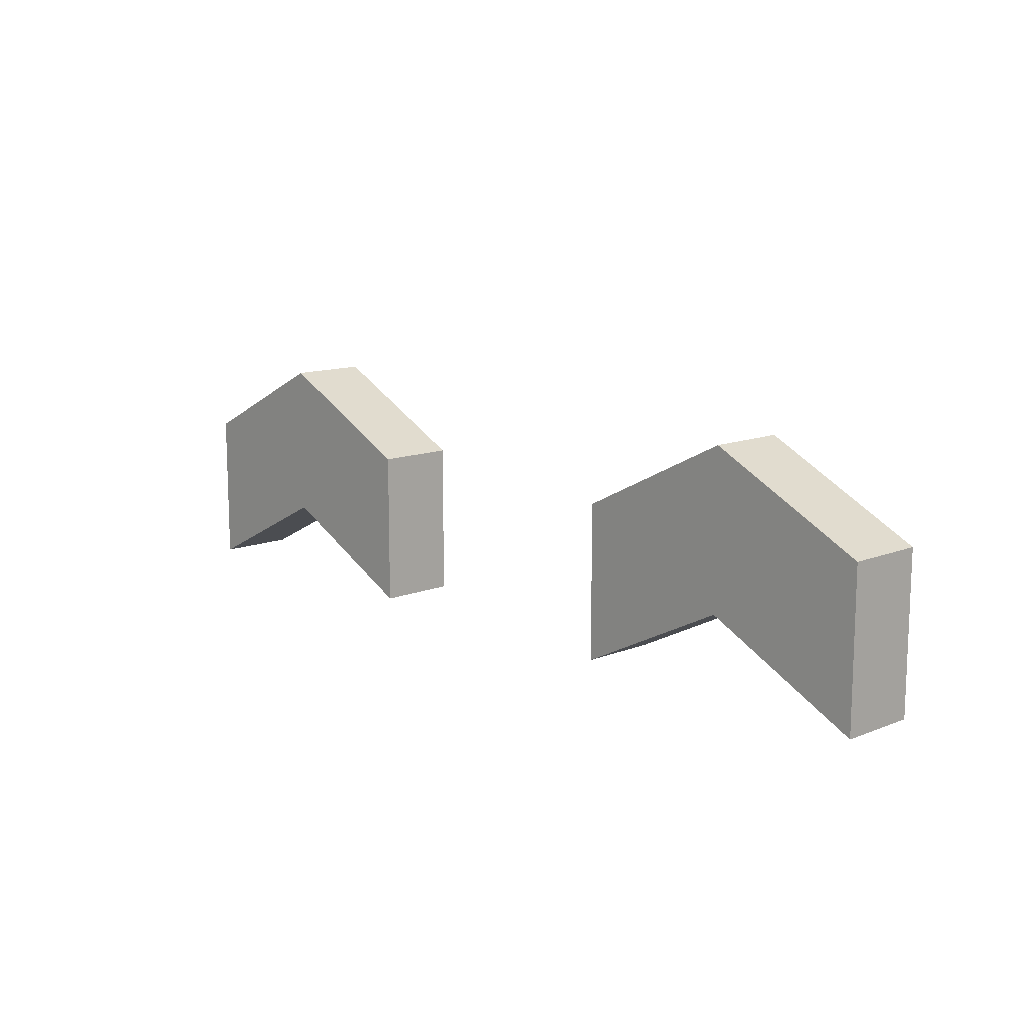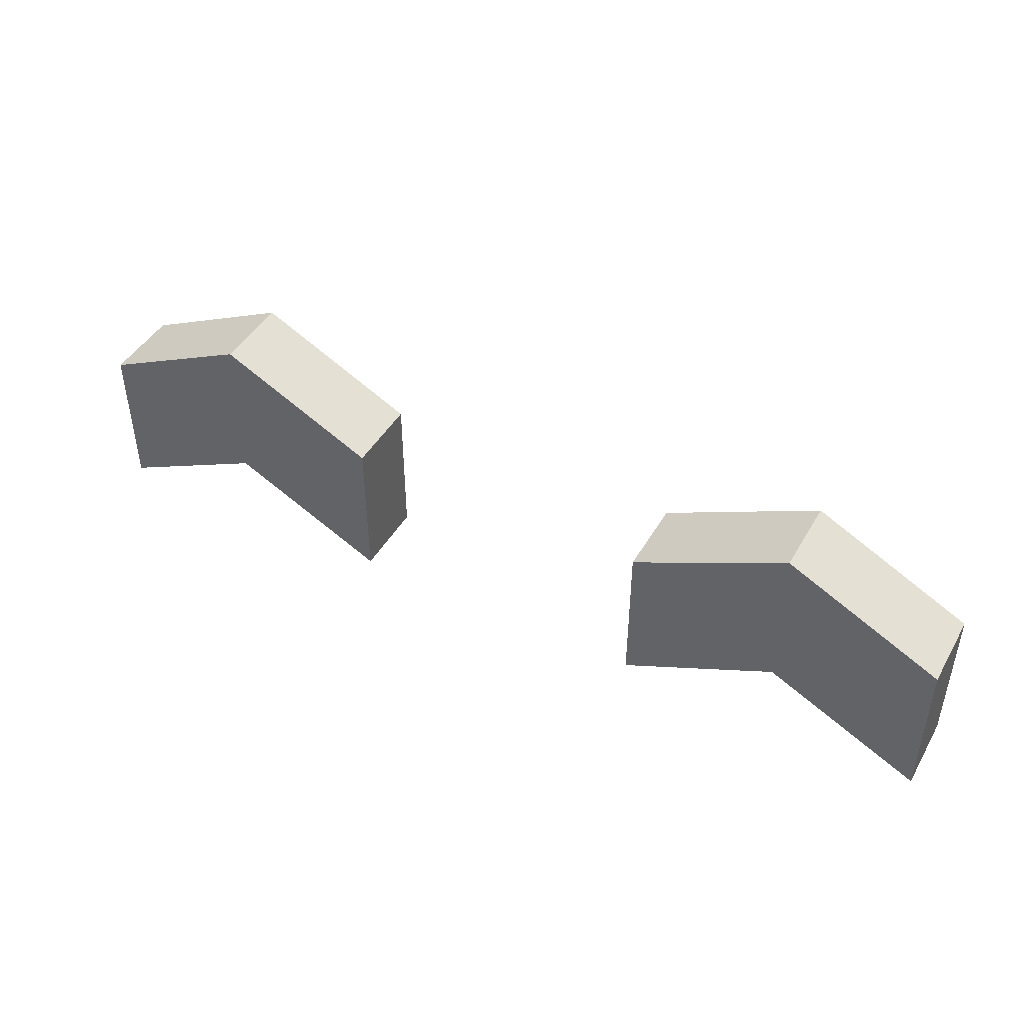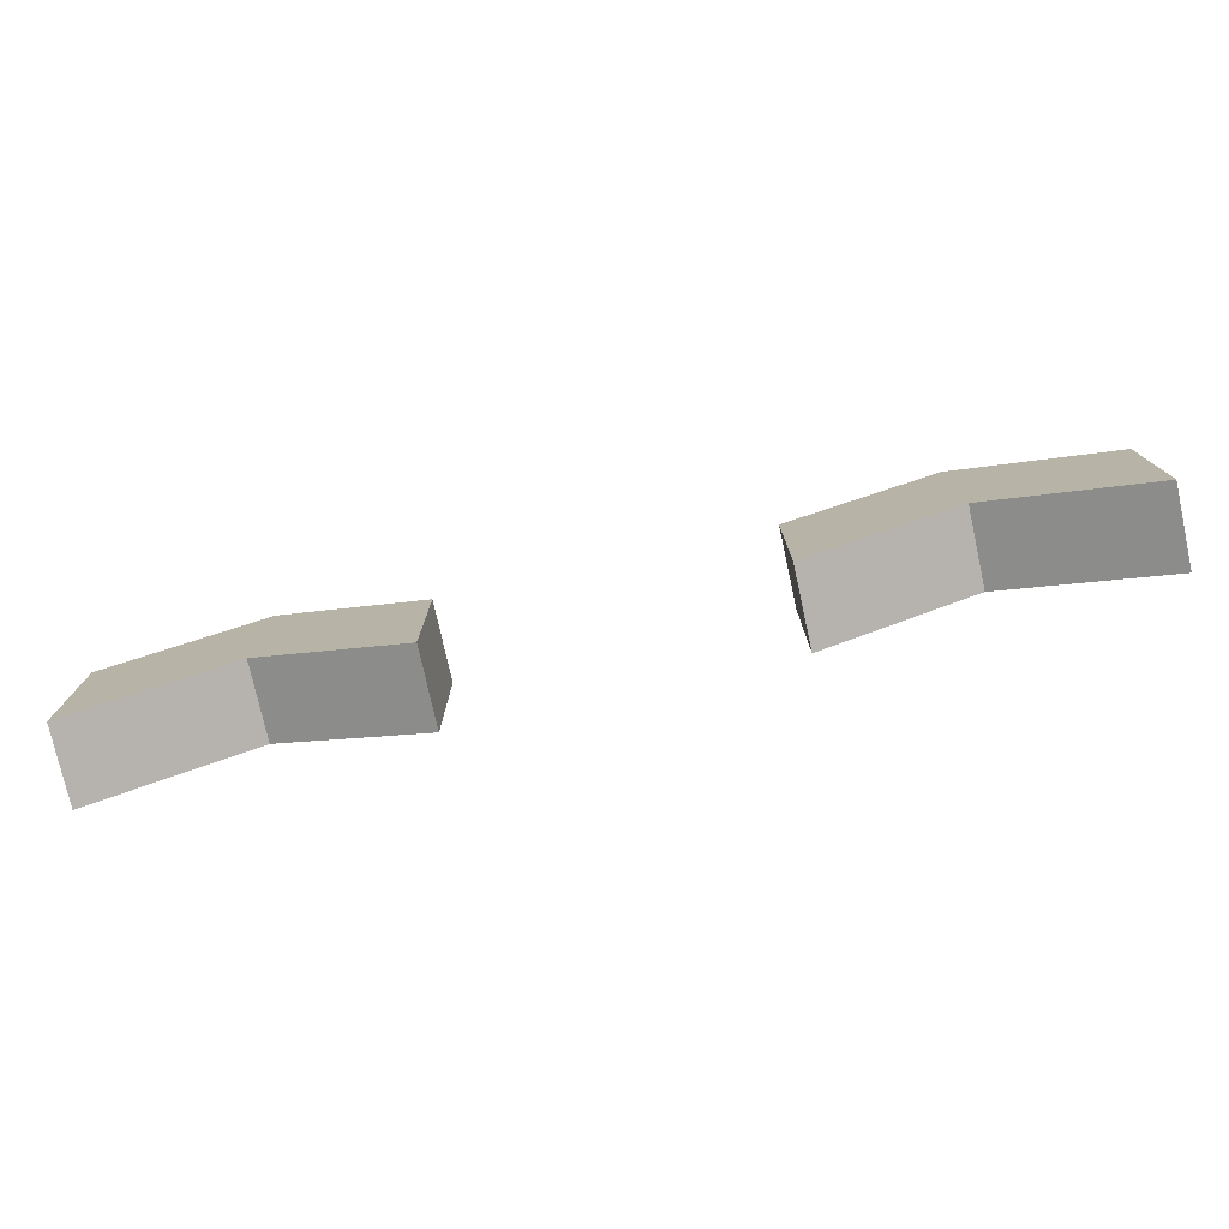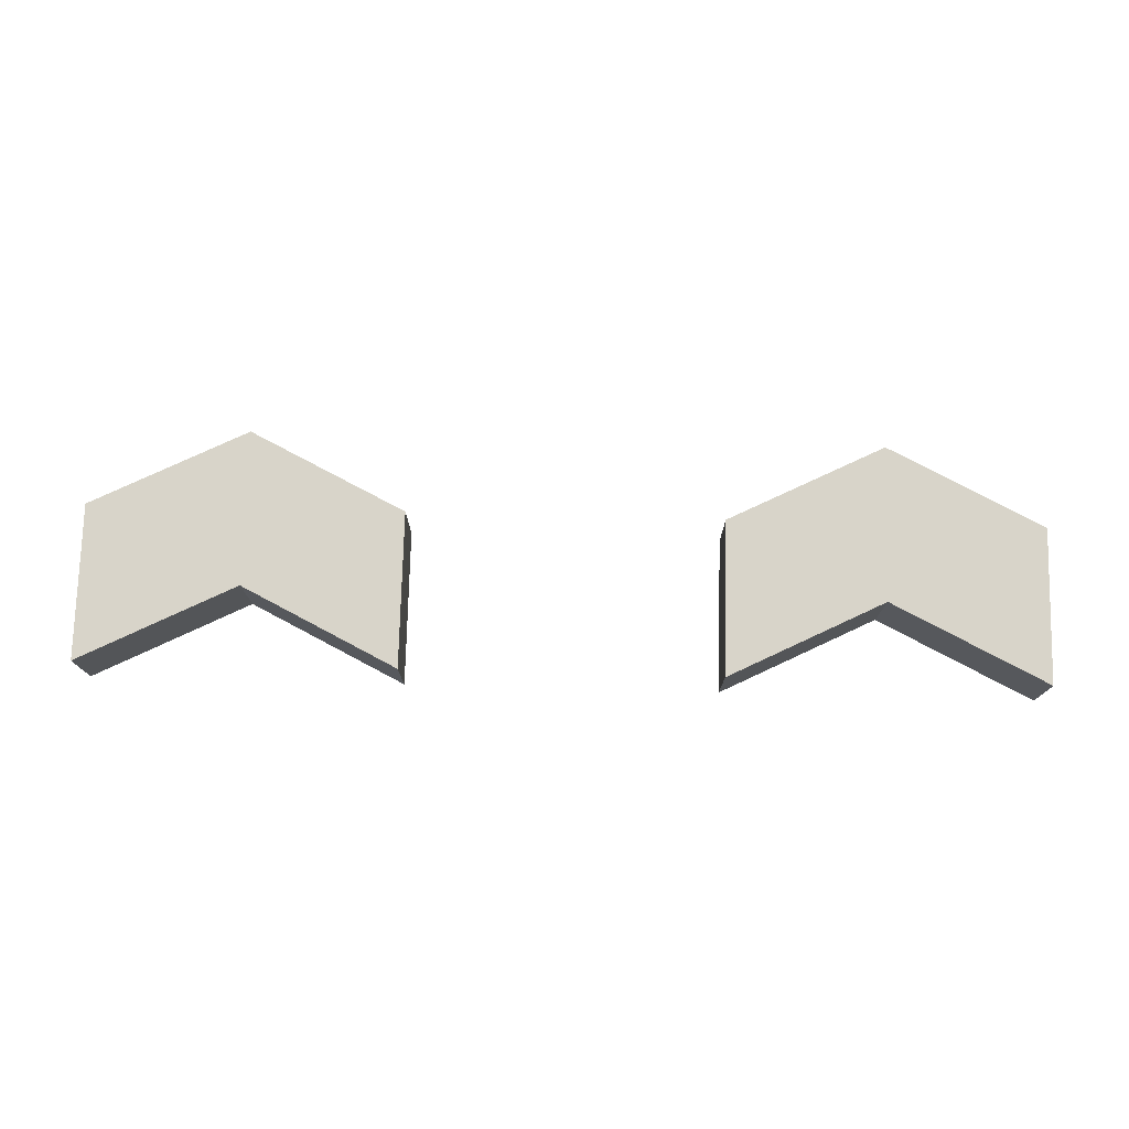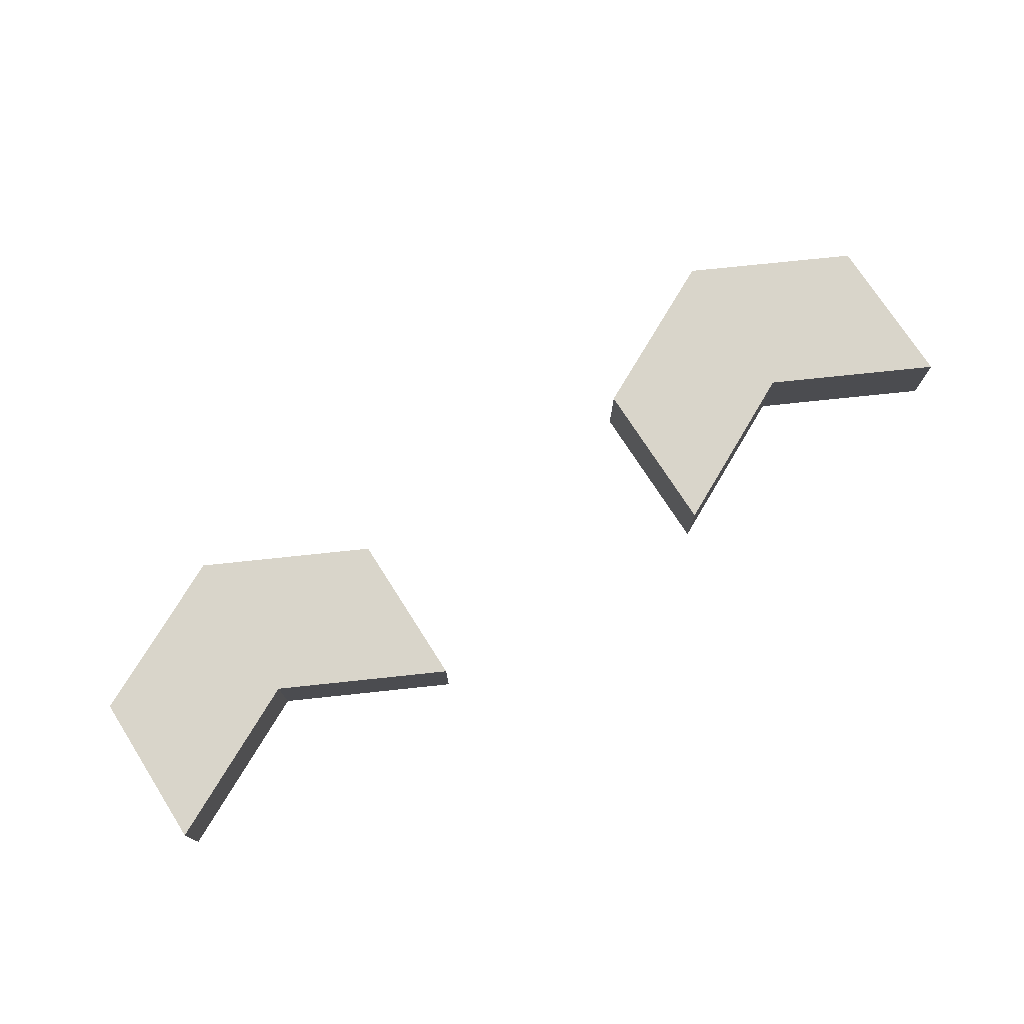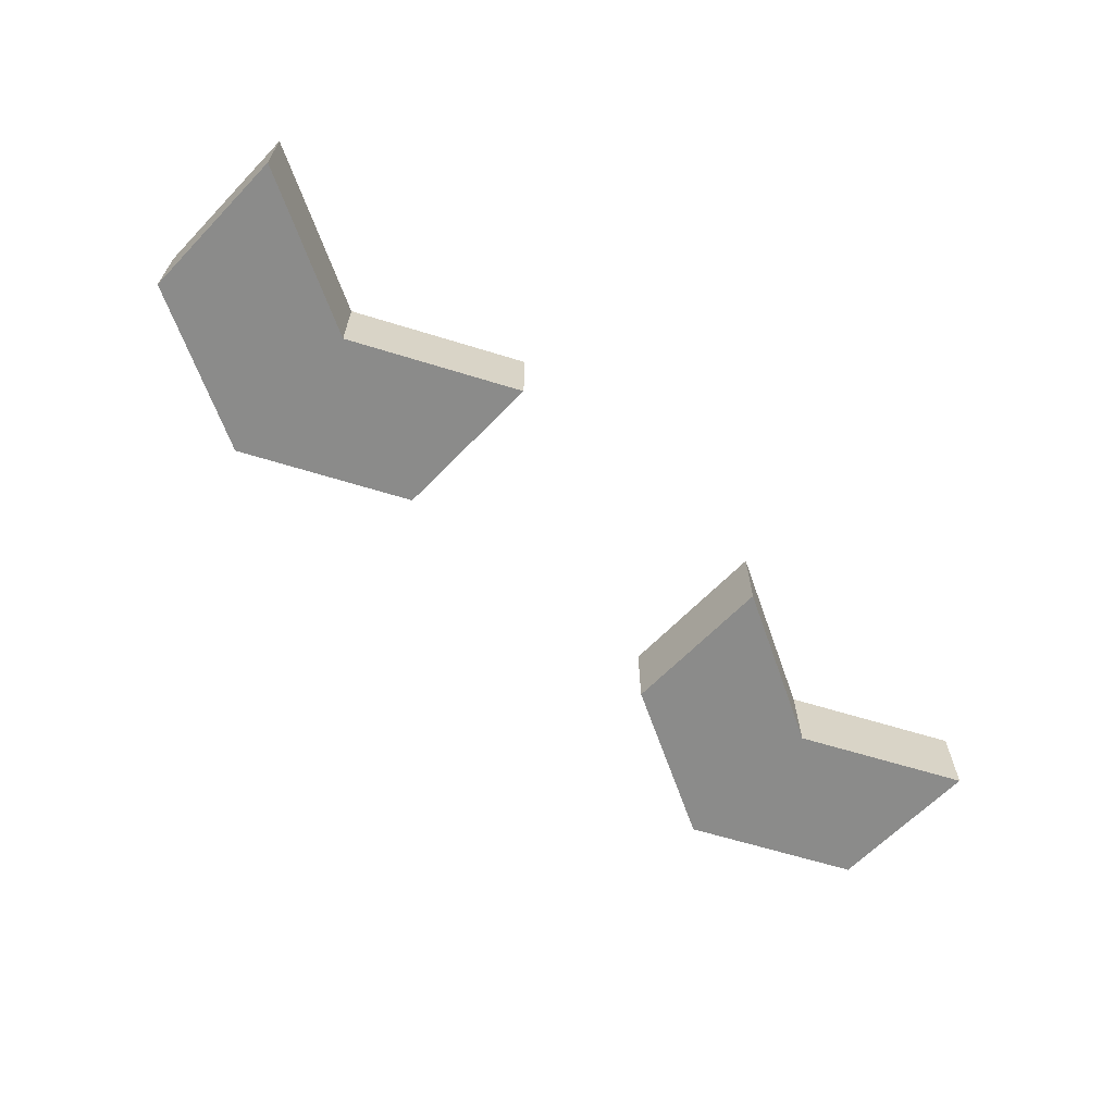
<metadata>
{"format":"obj","ext":"obj","renderer":"f3d","projection":"perspective","resolution":1024,"background":"white","views":[{"elev":12.4,"azim":-132.6,"up":"+Y"},{"elev":45.1,"azim":-151.5,"up":"+Y"},{"elev":-76.6,"azim":-167.6,"up":"+Y"},{"elev":75.5,"azim":1.5,"up":"+Z"},{"elev":74.4,"azim":-32.6,"up":"+Z"},{"elev":-63.7,"azim":-43.9,"up":"+Z"}]}
</metadata>
<code>
o EYES_HAPPY_Cube.037
v -0.09375 1.516 -0.1562
v -0.03125 1.484 -0.1719
v -0.09375 1.484 -0.1562
v 0.09375 1.484 -0.1719
v -0.03125 1.516 -0.1562
v -0.03125 1.516 -0.1719
v -0.03125 1.484 -0.1562
v 0.09375 1.516 -0.1719
v 0.03125 1.516 -0.1562
v -0.09375 1.484 -0.1719
v 0.03125 1.484 -0.1562
v 0.03125 1.484 -0.1719
v 0.09375 1.516 -0.1562
v -0.09375 1.516 -0.1719
v 0.09375 1.484 -0.1562
v 0.03125 1.516 -0.1719
v 0.0625 1.5 -0.1562
v 0.0625 1.531 -0.1719
v 0.0625 1.531 -0.1562
v 0.0625 1.5 -0.1719
v -0.0625 1.5 -0.1562
v -0.0625 1.531 -0.1562
v -0.0625 1.531 -0.1719
v -0.0625 1.5 -0.1719
f 19 13 8 18
f 21 7 5 22
f 20 18 8 4
f 24 23 6 2
f 11 9 16 12
f 13 15 4 8
f 21 3 10 24
f 22 5 6 23
f 3 1 14 10
f 5 7 2 6
f 17 11 12 20
f 17 15 13 19
f 11 17 19 9
f 15 17 20 4
f 12 16 18 20
f 9 19 18 16
f 1 22 23 14
f 7 21 24 2
f 10 14 23 24
f 3 21 22 1

</code>
